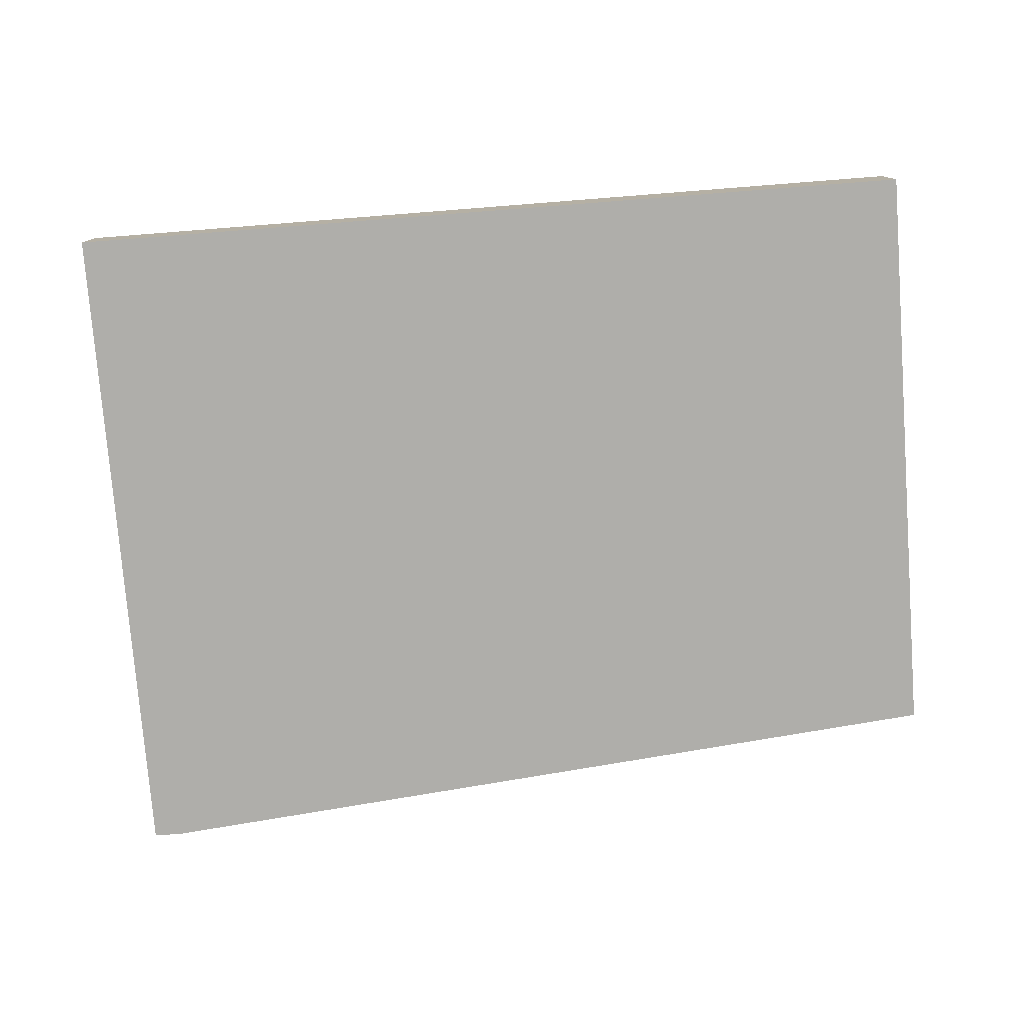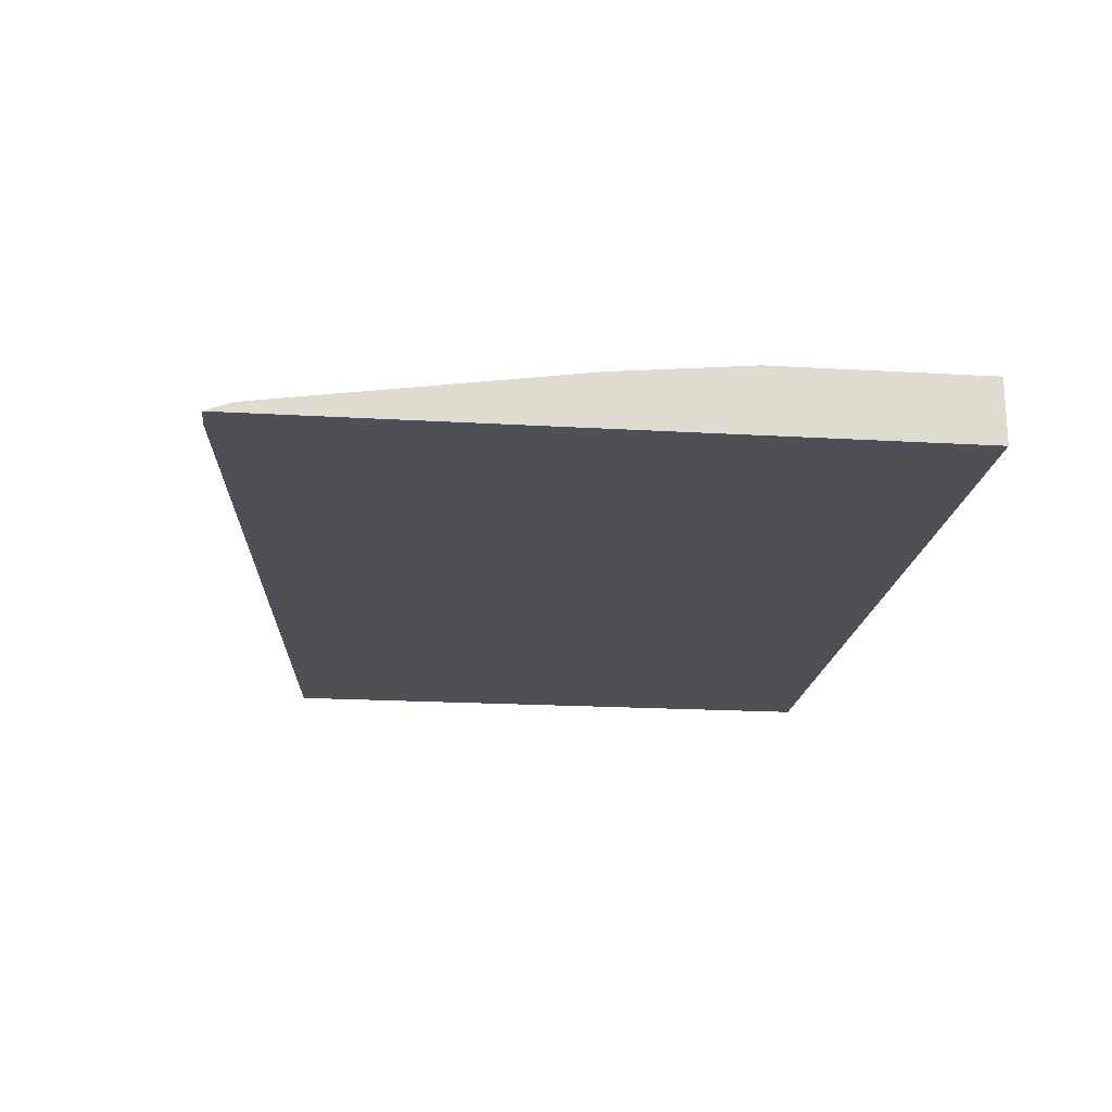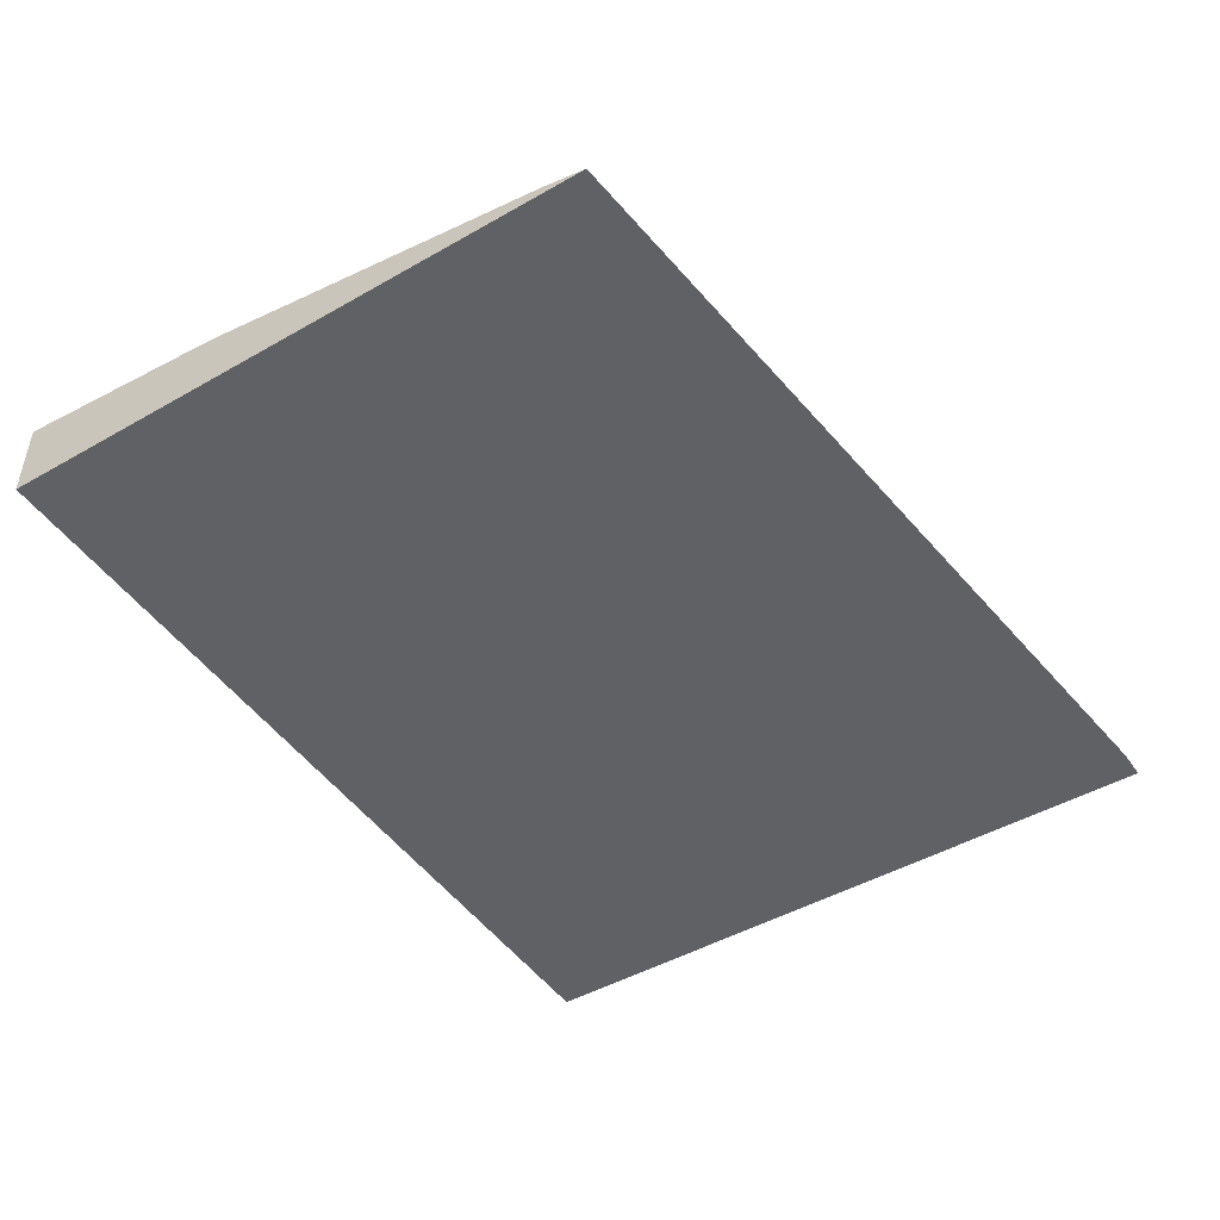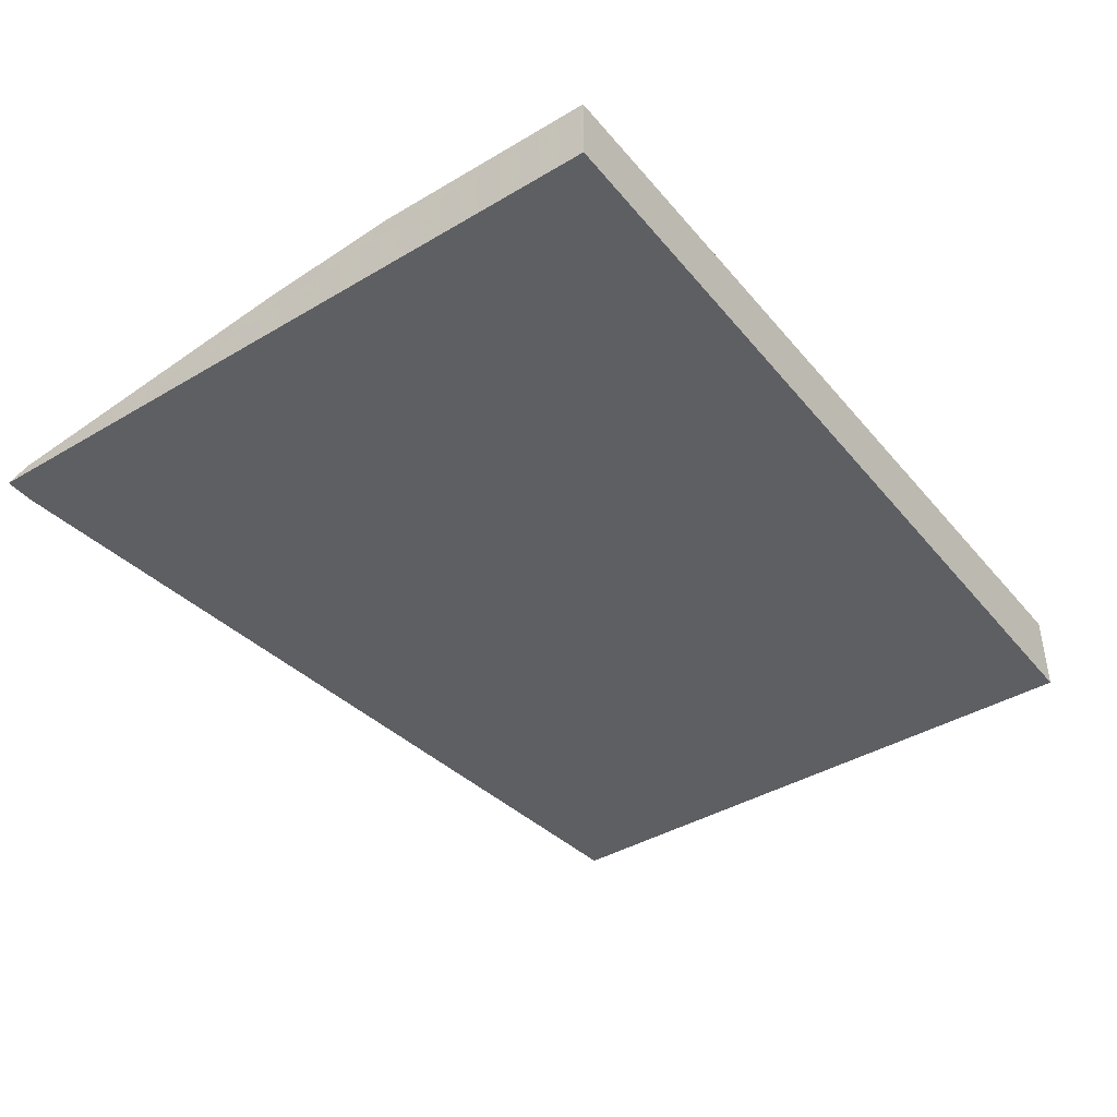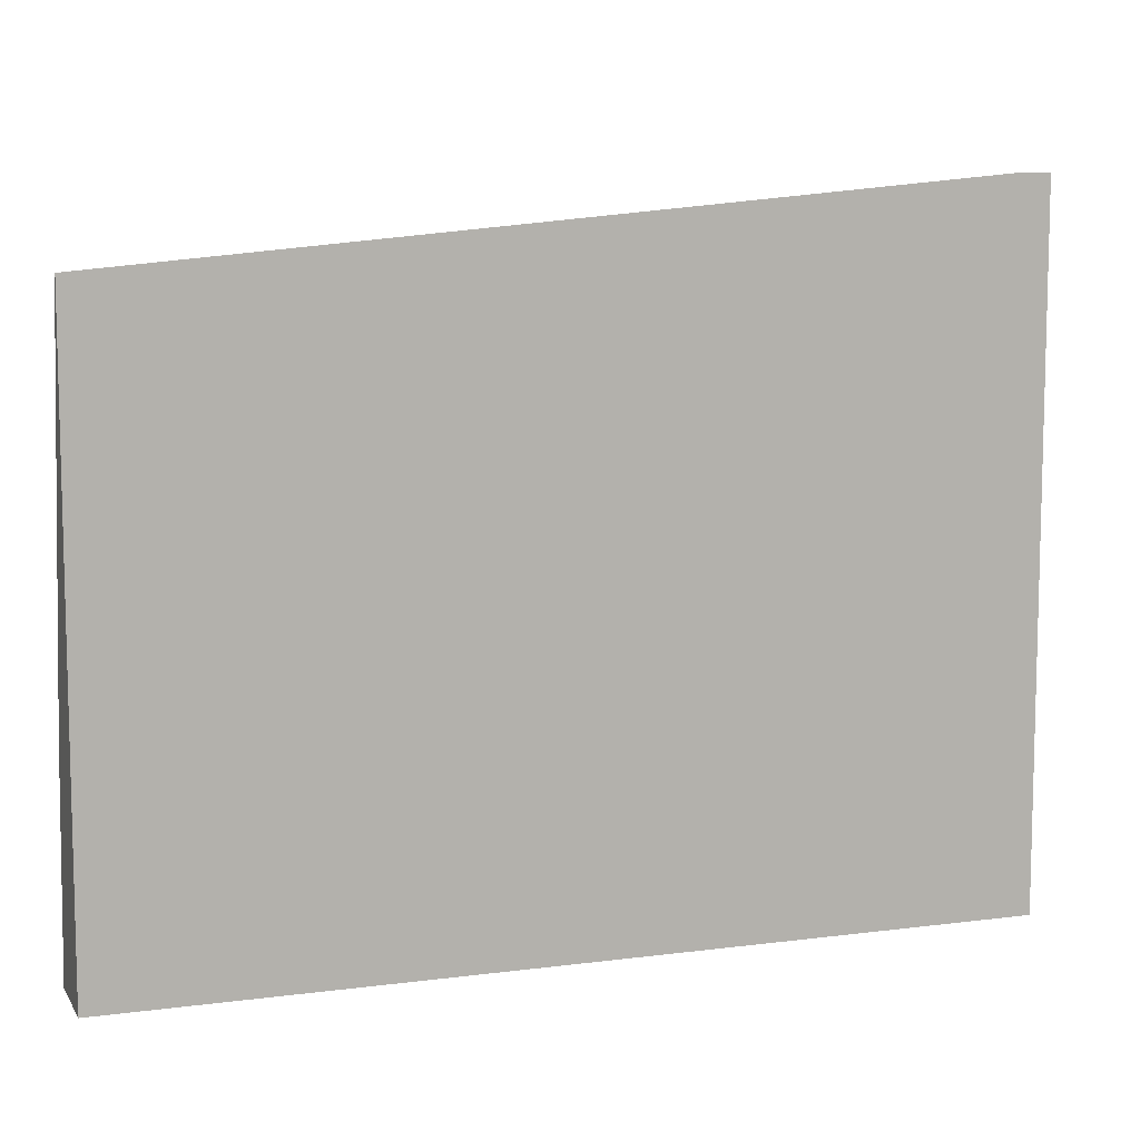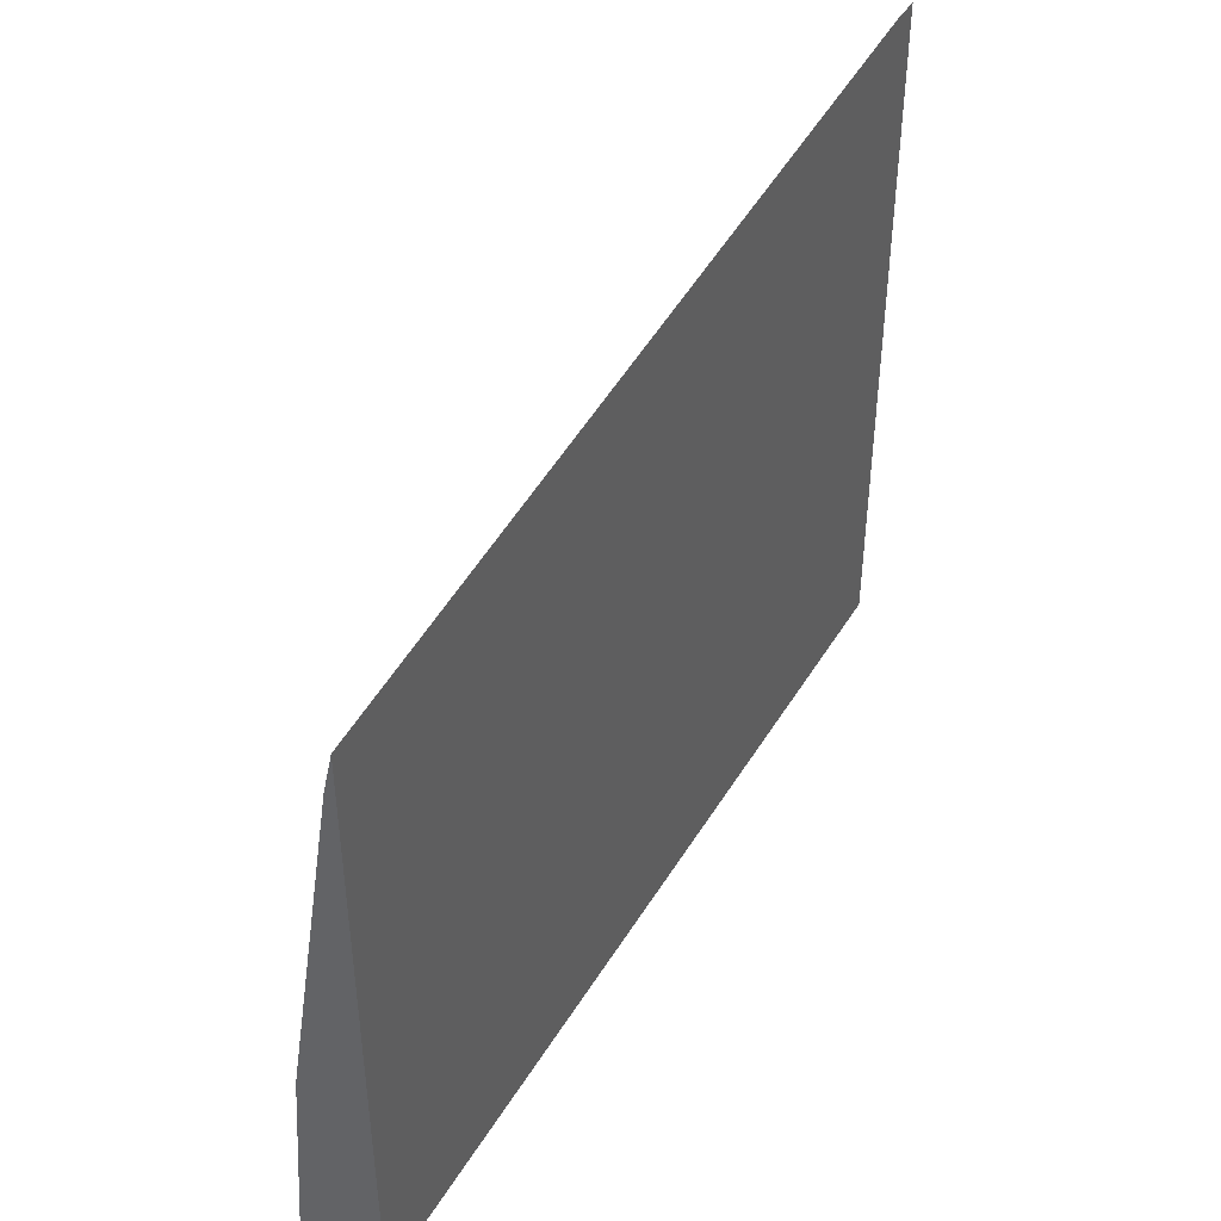
<metadata>
{"format":"obj","ext":"obj","renderer":"f3d","projection":"perspective","resolution":1024,"background":"white","views":[{"elev":-77.6,"azim":-175.6,"up":"+Y"},{"elev":-19.4,"azim":83.7,"up":"+Y"},{"elev":-47.1,"azim":-57.1,"up":"+Y"},{"elev":-41.2,"azim":125.7,"up":"+Y"},{"elev":8.7,"azim":-19.4,"up":"+Z"},{"elev":43.8,"azim":-61.1,"up":"+Z"}]}
</metadata>
<code>
v 0.1128 -0.1222 -0.1594
v 0.1128 -0.1222 -0.08148
v 0.1128 -0.1461 -0.1594
v -0.2092 -0.1162 -0.1594
v 0.1128 -0.127 -0.03131
v -0.2092 -0.1222 -0.08148
v 0.1128 -0.1461 0.09073
v -0.2092 -0.1461 -0.1594
v 0.1018 -0.1426 0.08147
v 0.1128 -0.1426 0.08147
v -0.2092 -0.1426 0.04616
v 0.1128 -0.1442 0.08576
v 0.1018 -0.1461 0.09073
v -0.2092 -0.1461 0.06174
v -0.2092 -0.1452 0.0576
f 4 14 15
f 4 15 11
f 4 11 6
f 5 9 10
f 5 6 9
f 7 12 13
f 9 13 12
f 9 12 10
f 9 11 15
f 4 8 14
f 6 11 9
f 3 14 8
f 1 7 3
f 3 7 13
f 2 6 5
f 2 4 6
f 1 4 2
f 1 8 4
f 1 3 8
f 1 12 7
f 1 10 12
f 1 5 10
f 1 2 5
f 9 15 14
f 3 13 14
f 9 14 13

</code>
